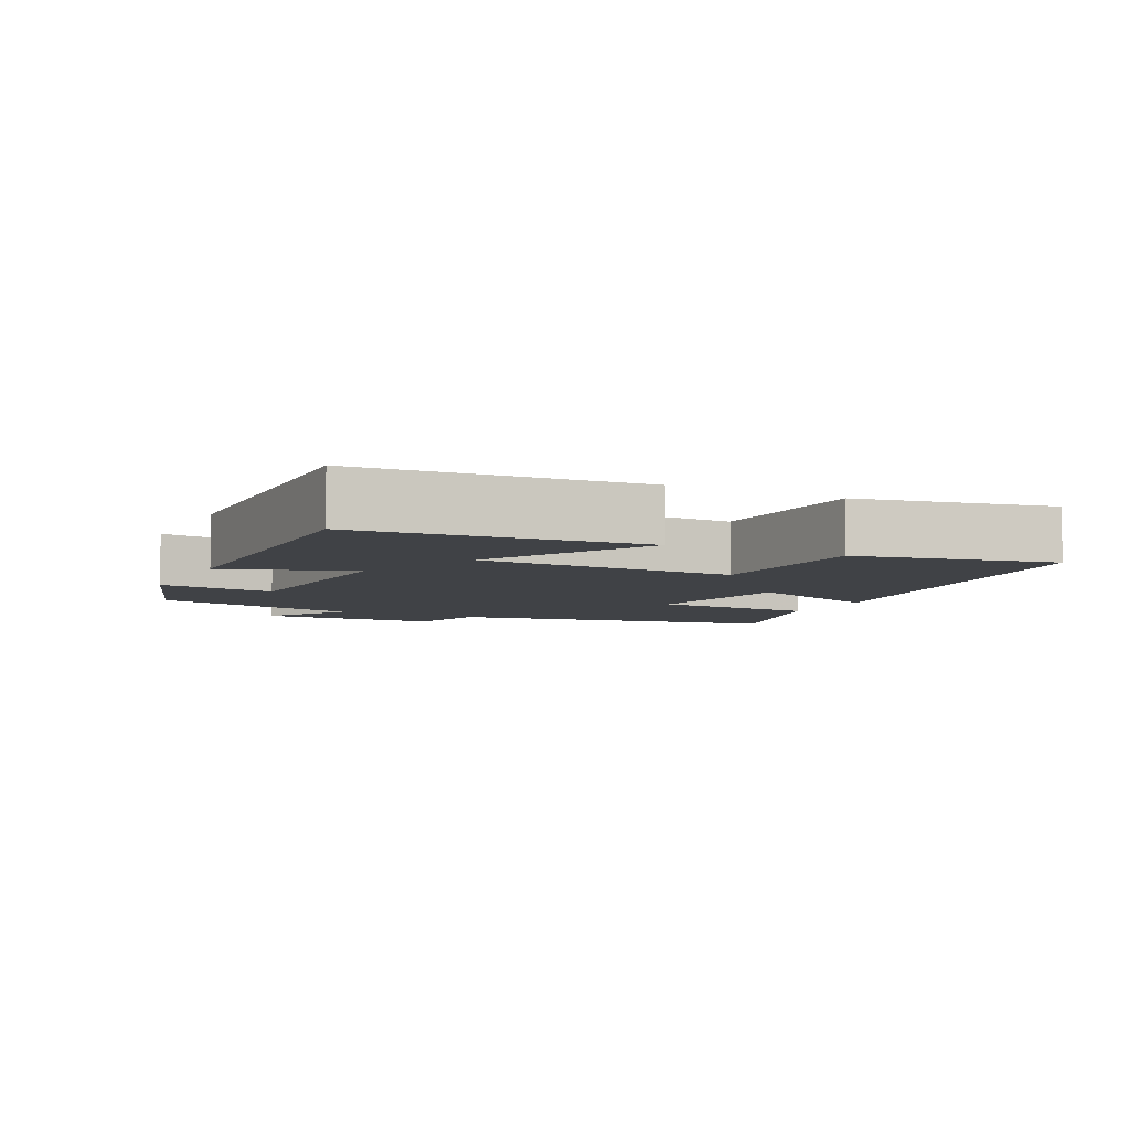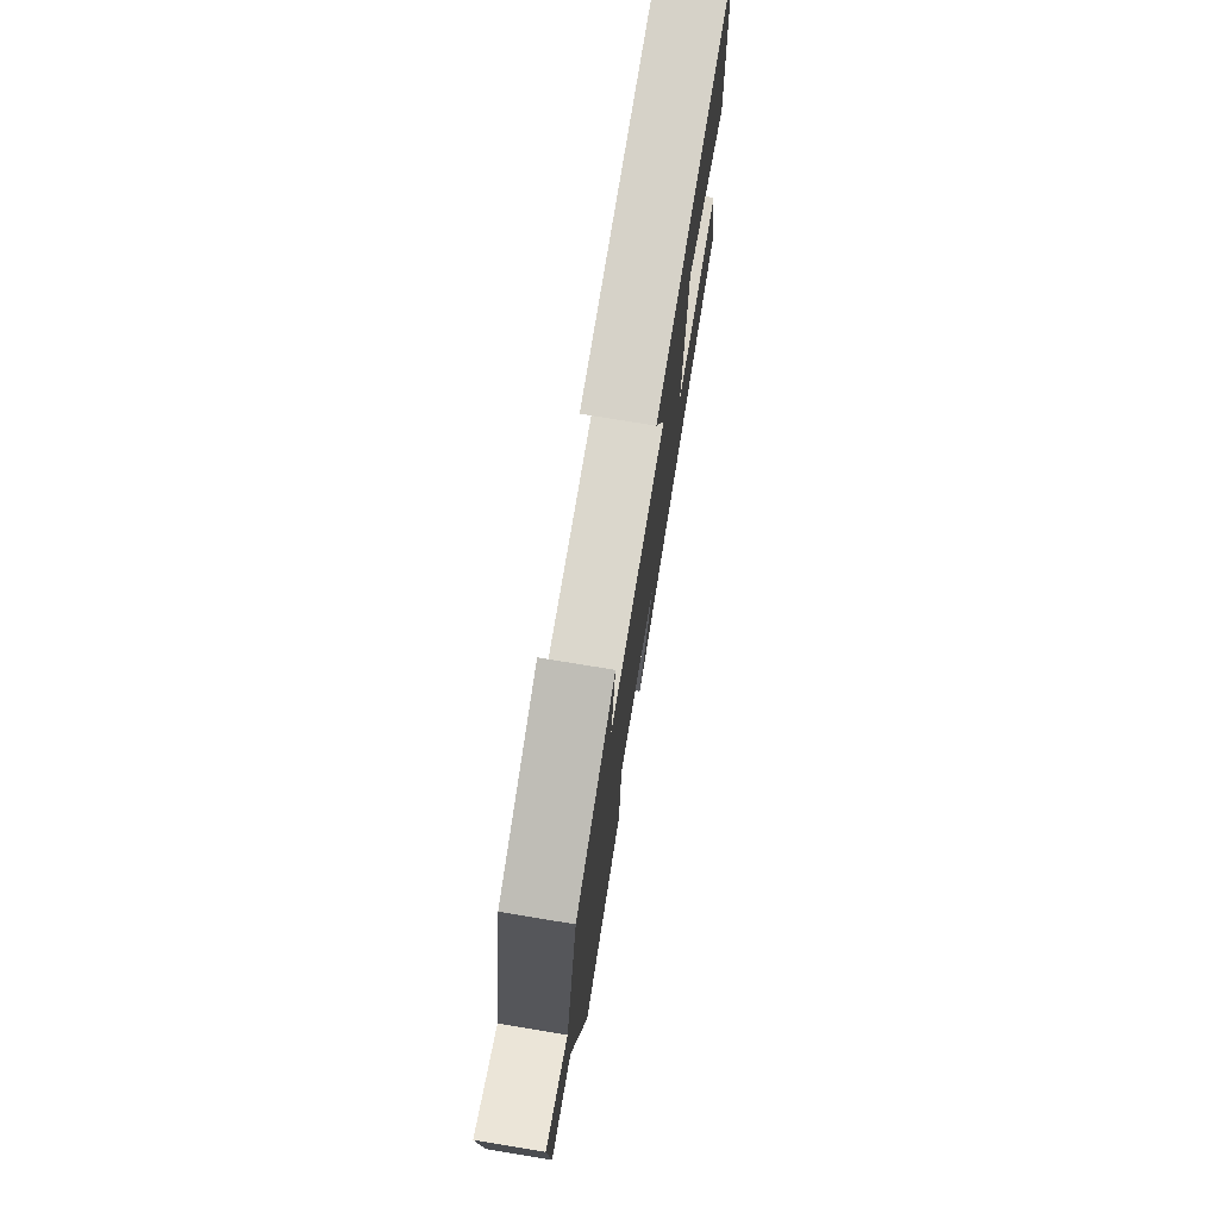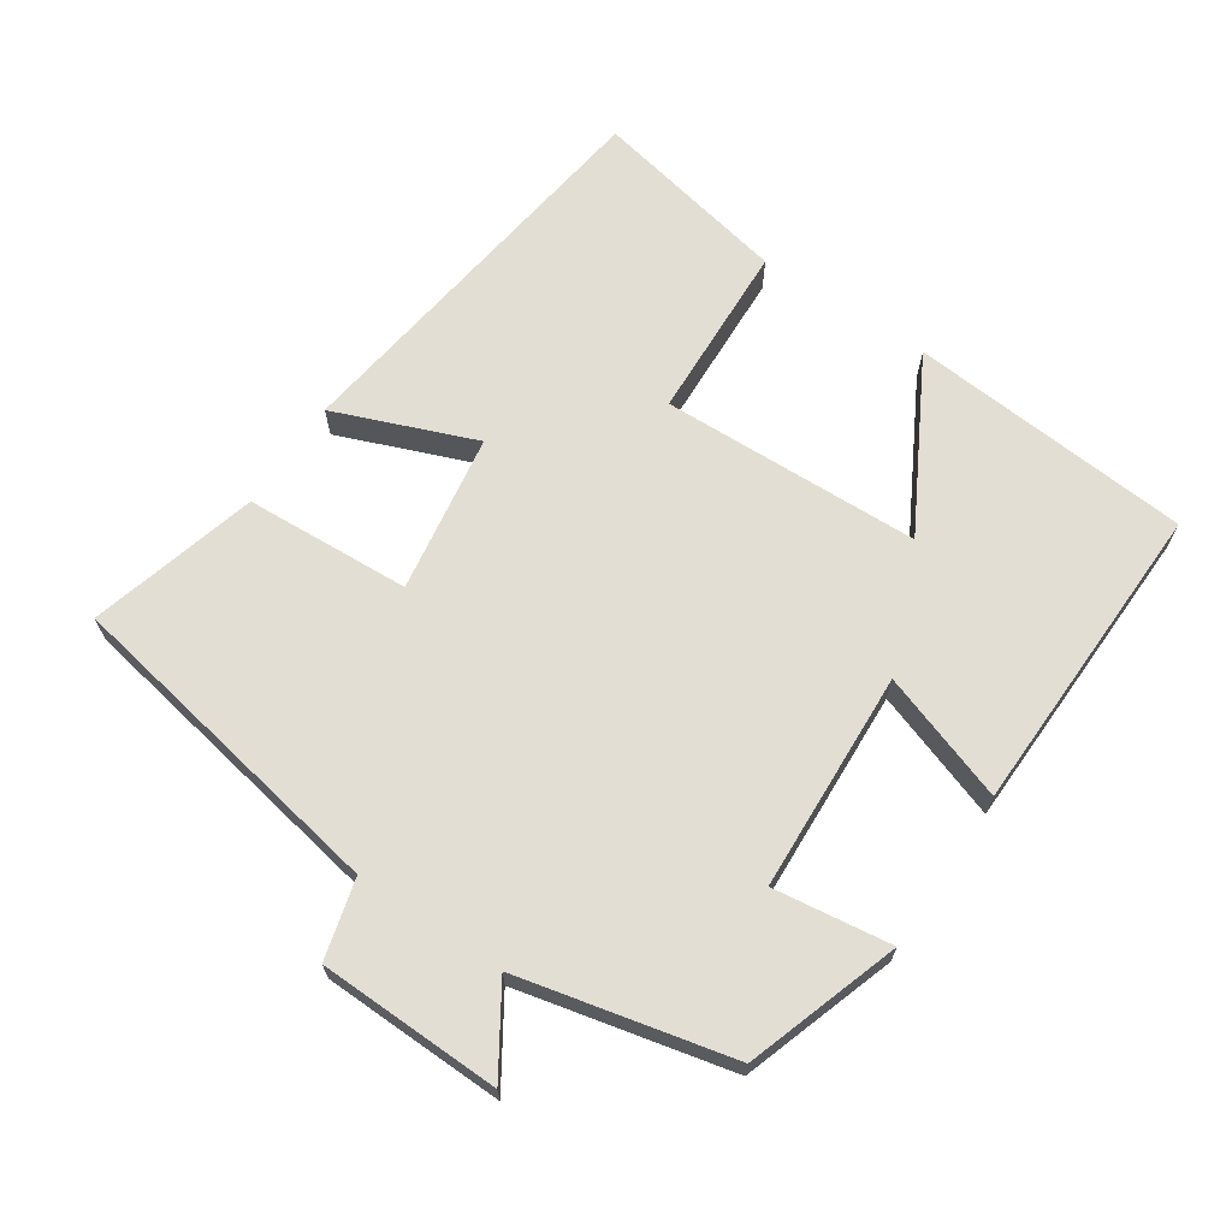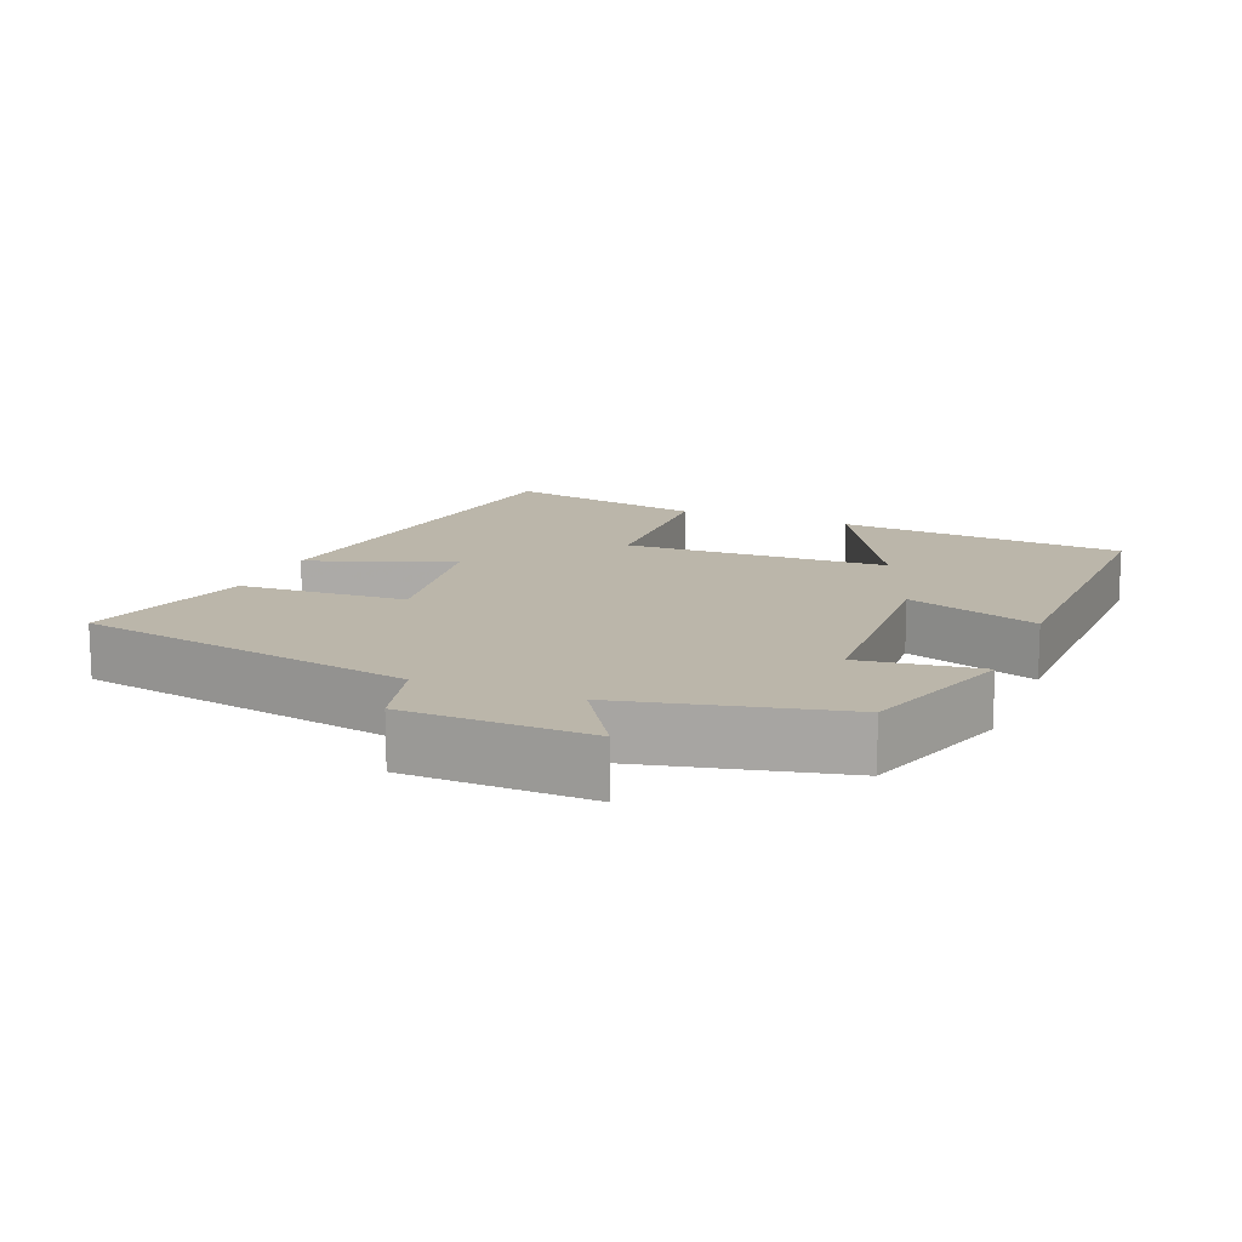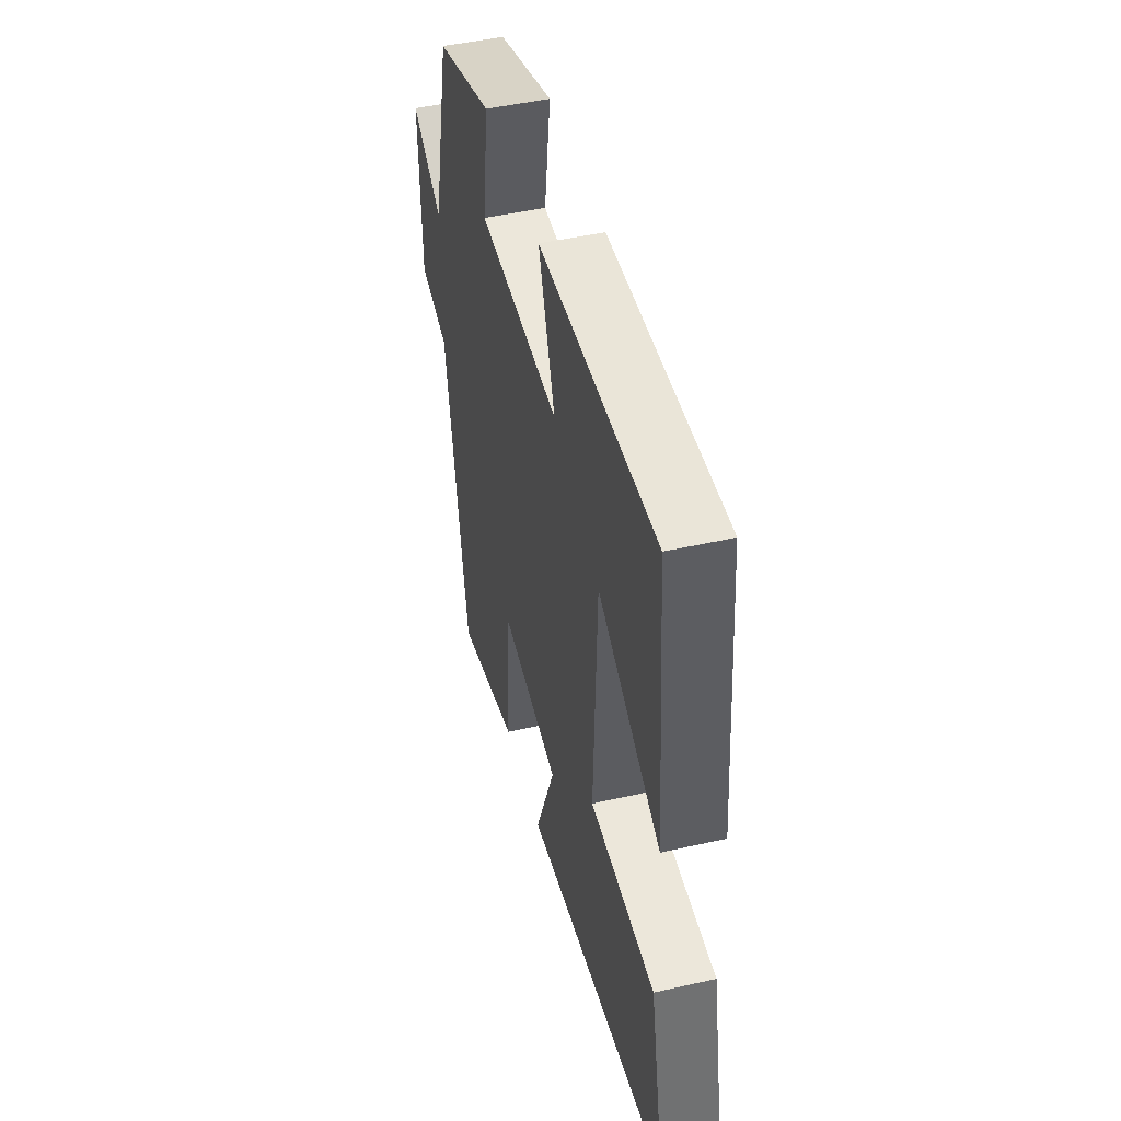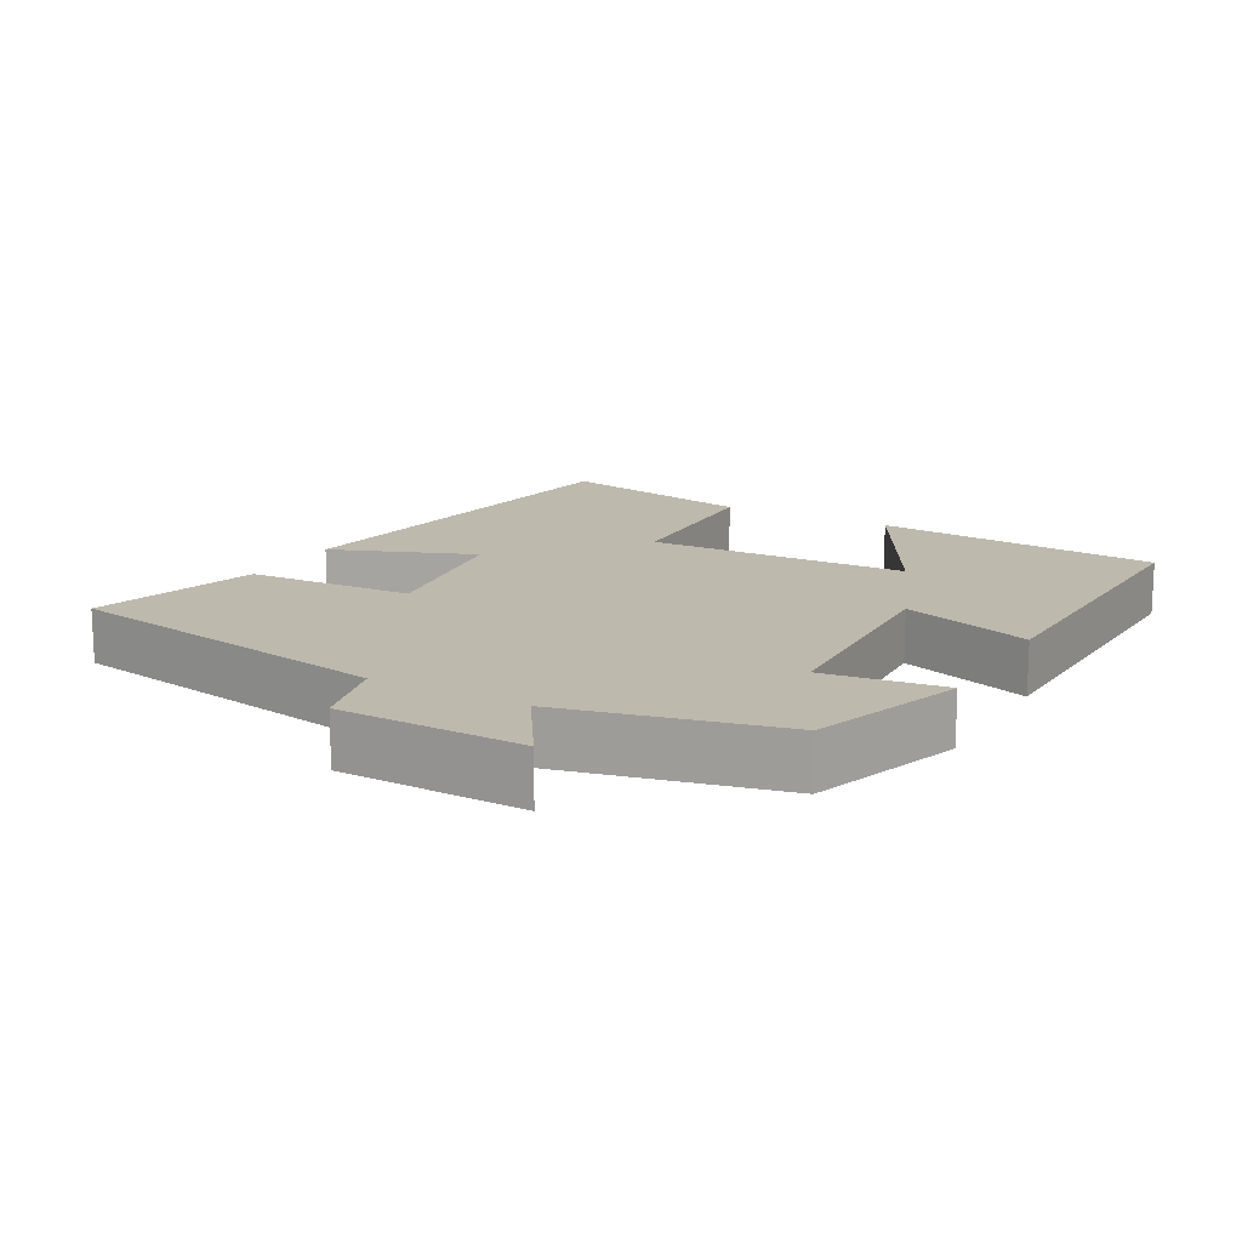
<metadata>
{"format":"obj","ext":"obj","renderer":"f3d","projection":"perspective","resolution":1024,"background":"white","views":[{"elev":-6.2,"azim":63.6,"up":"+Y"},{"elev":76.2,"azim":-80.7,"up":"+Z"},{"elev":67.2,"azim":-56.1,"up":"+Y"},{"elev":13.9,"azim":-67.8,"up":"+Y"},{"elev":47.0,"azim":75.5,"up":"+Z"},{"elev":15.0,"azim":-60.7,"up":"+Y"}]}
</metadata>
<code>
v 0.557 0.07 -0.423
v -0.013 0.07 -0.5
v 0.066 0.07 -0.3
v -0.16 0.07 -0.264
v -0.173 0.07 -0.5
v -0.414 0.07 -0.565
v -0.5 0.07 -0.089
v -0.613 0.07 -0.059
v -0.619 0.07 0.201
v -0.5 0.07 0.125
v -0.43 0.07 0.428
v -0.212 0.07 0.5
v -0.235 0.07 0.332
v 0.079 0.07 0.316
v 0.016 0.07 0.5
v 0.467 0.07 0.511
v 0.5 0.07 0.107
v 0.259 0.07 0.24
v 0.247 0.07 -0.13
v 0.5 0.07 -0.141
v 0.557 0 -0.423
v -0.013 0 -0.5
v 0.066 0 -0.3
v -0.16 0 -0.264
v -0.173 0 -0.5
v -0.414 0 -0.565
v -0.5 0 -0.089
v -0.613 0 -0.059
v -0.619 0 0.201
v -0.5 0 0.125
v -0.43 0 0.428
v -0.212 0 0.5
v -0.235 0 0.332
v 0.079 0 0.316
v 0.016 0 0.5
v 0.467 0 0.511
v 0.5 0 0.107
v 0.259 0 0.24
v 0.247 0 -0.13
v 0.5 0 -0.141
f 1 2 3
f 20 1 3
f 19 20 3
f 18 19 3 4
f 15 16 17 18
f 14 15 18
f 13 14 18 4
f 10 11 12 13
f 5 6 7
f 4 5 7
f 13 4 7
f 10 13 7
f 7 8 9 10
f 23 22 21
f 23 21 40
f 23 40 39
f 24 23 39 38
f 38 37 36 35
f 38 35 34
f 24 38 34 33
f 33 32 31 30
f 27 26 25
f 27 25 24
f 27 24 33
f 27 33 30
f 30 29 28 27
f 1 21 22 2
f 2 22 23 3
f 3 23 24 4
f 4 24 25 5
f 5 25 26 6
f 6 26 27 7
f 7 27 28 8
f 8 28 29 9
f 9 29 30 10
f 10 30 31 11
f 11 31 32 12
f 12 32 33 13
f 13 33 34 14
f 14 34 35 15
f 15 35 36 16
f 16 36 37 17
f 17 37 38 18
f 18 38 39 19
f 19 39 40 20
f 20 40 21 1

</code>
